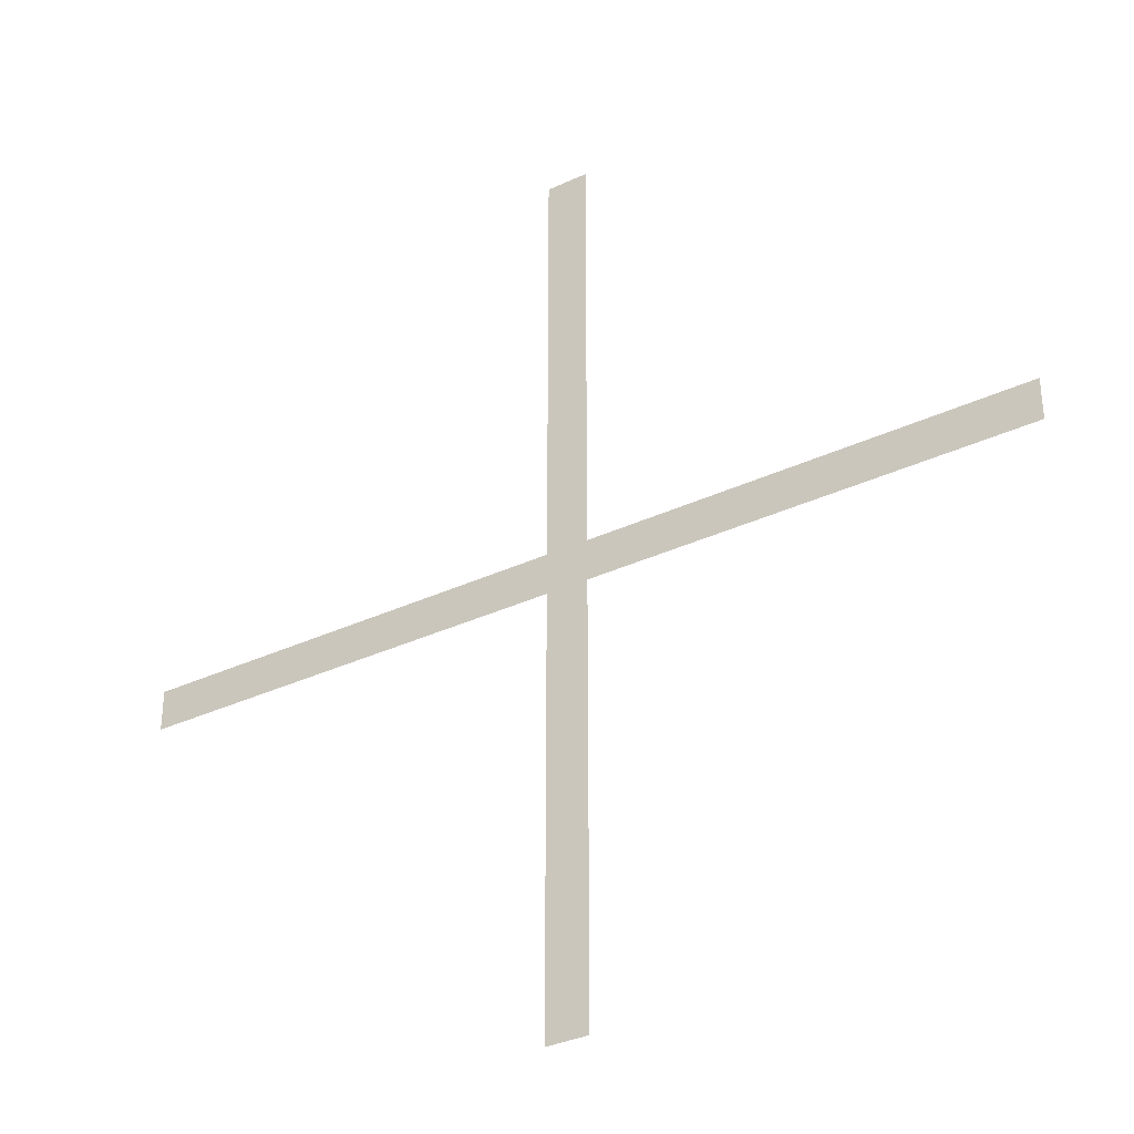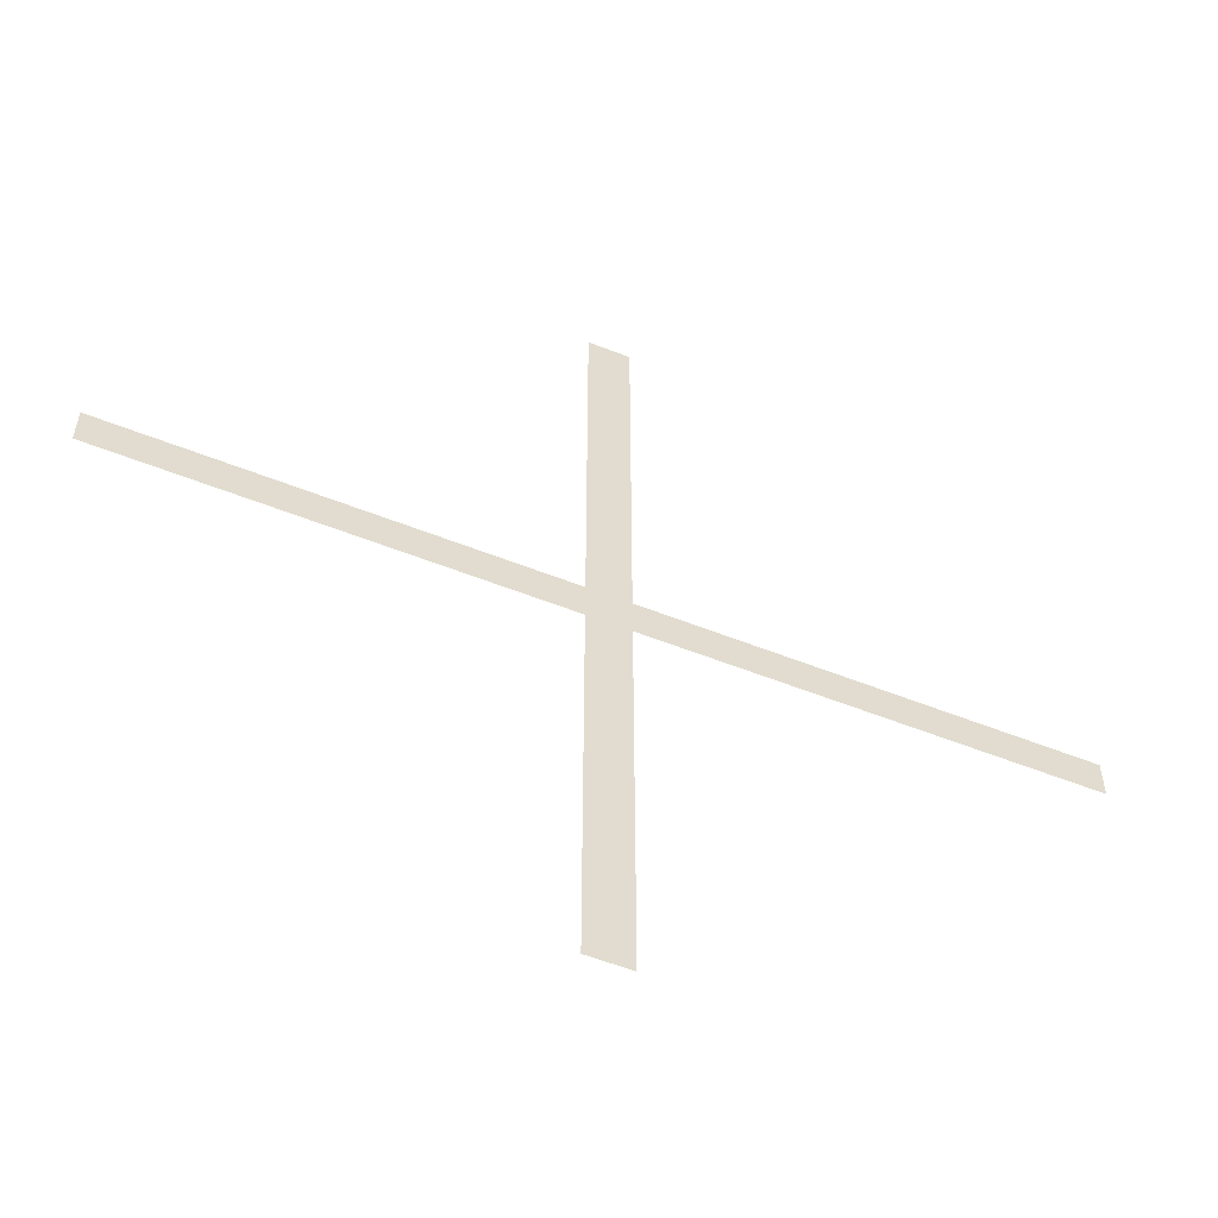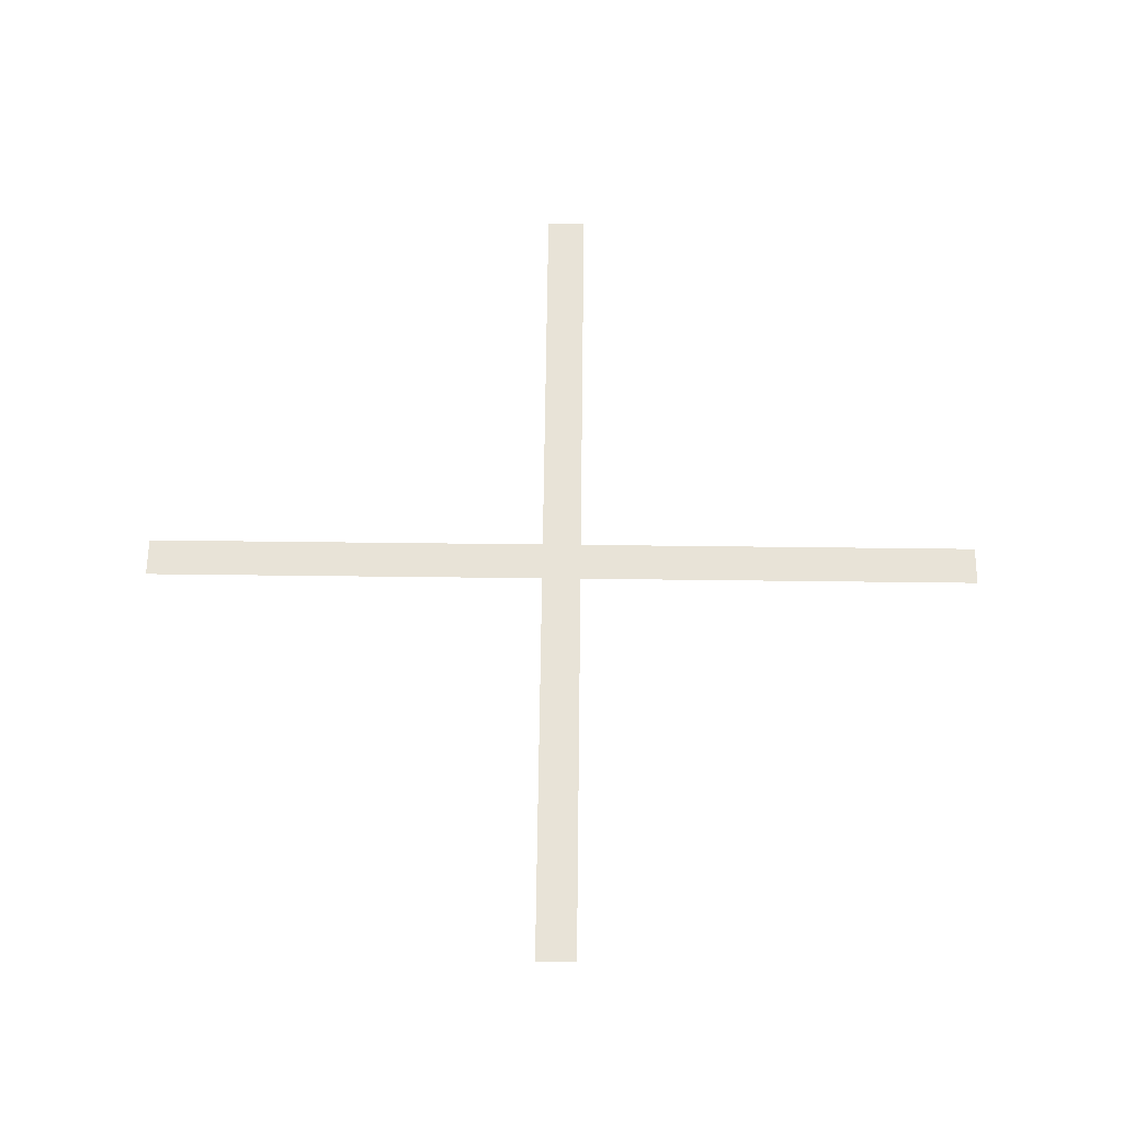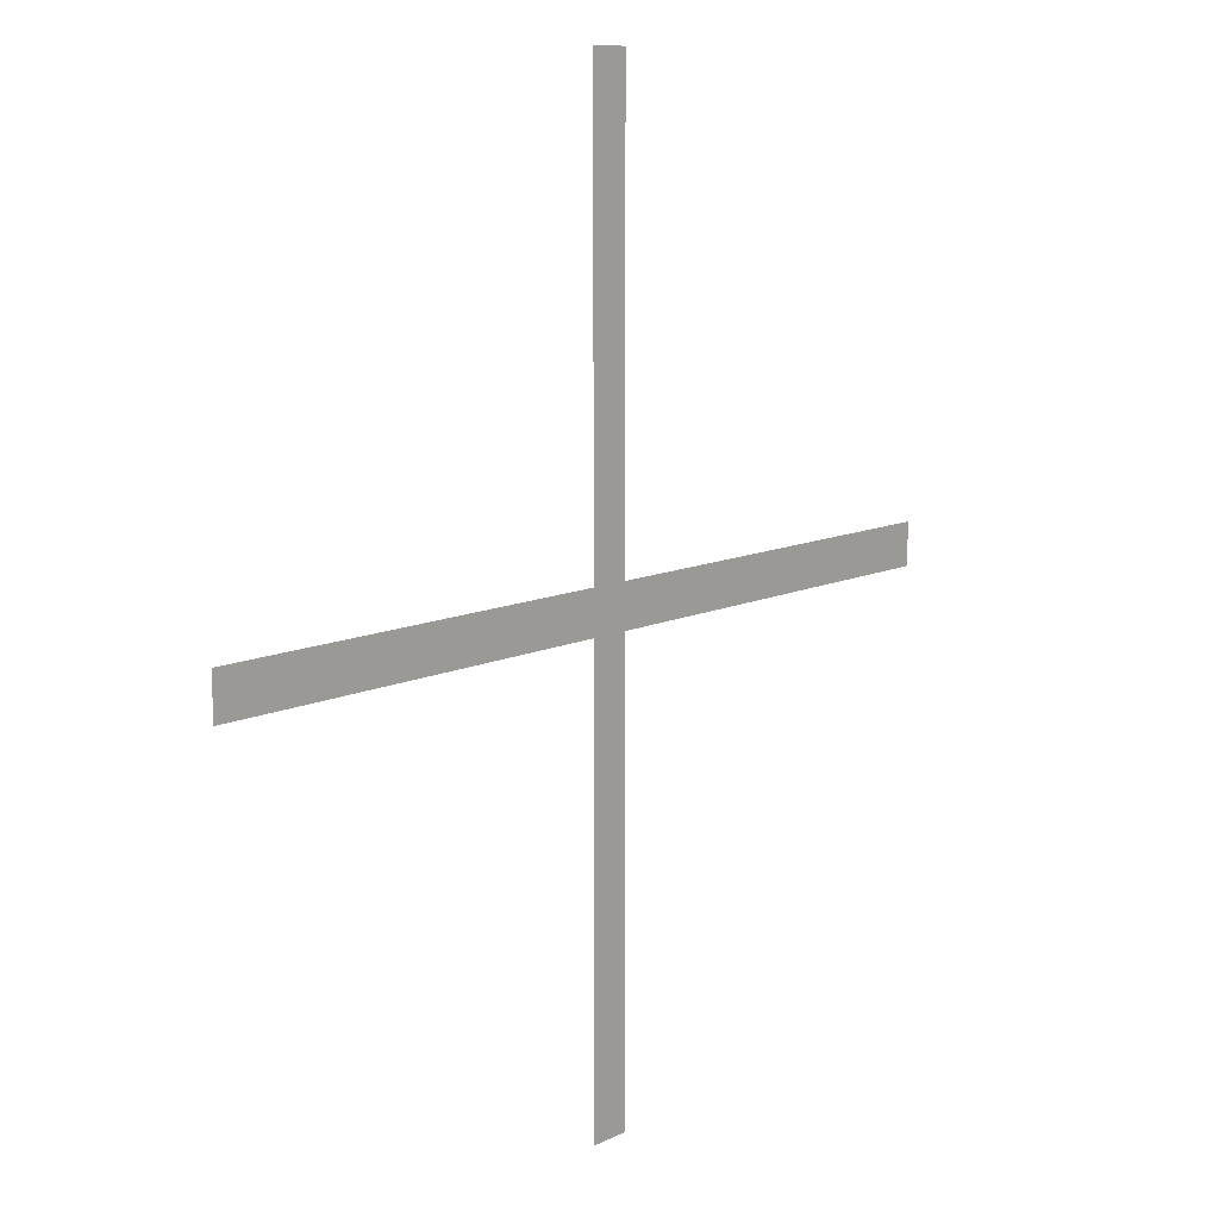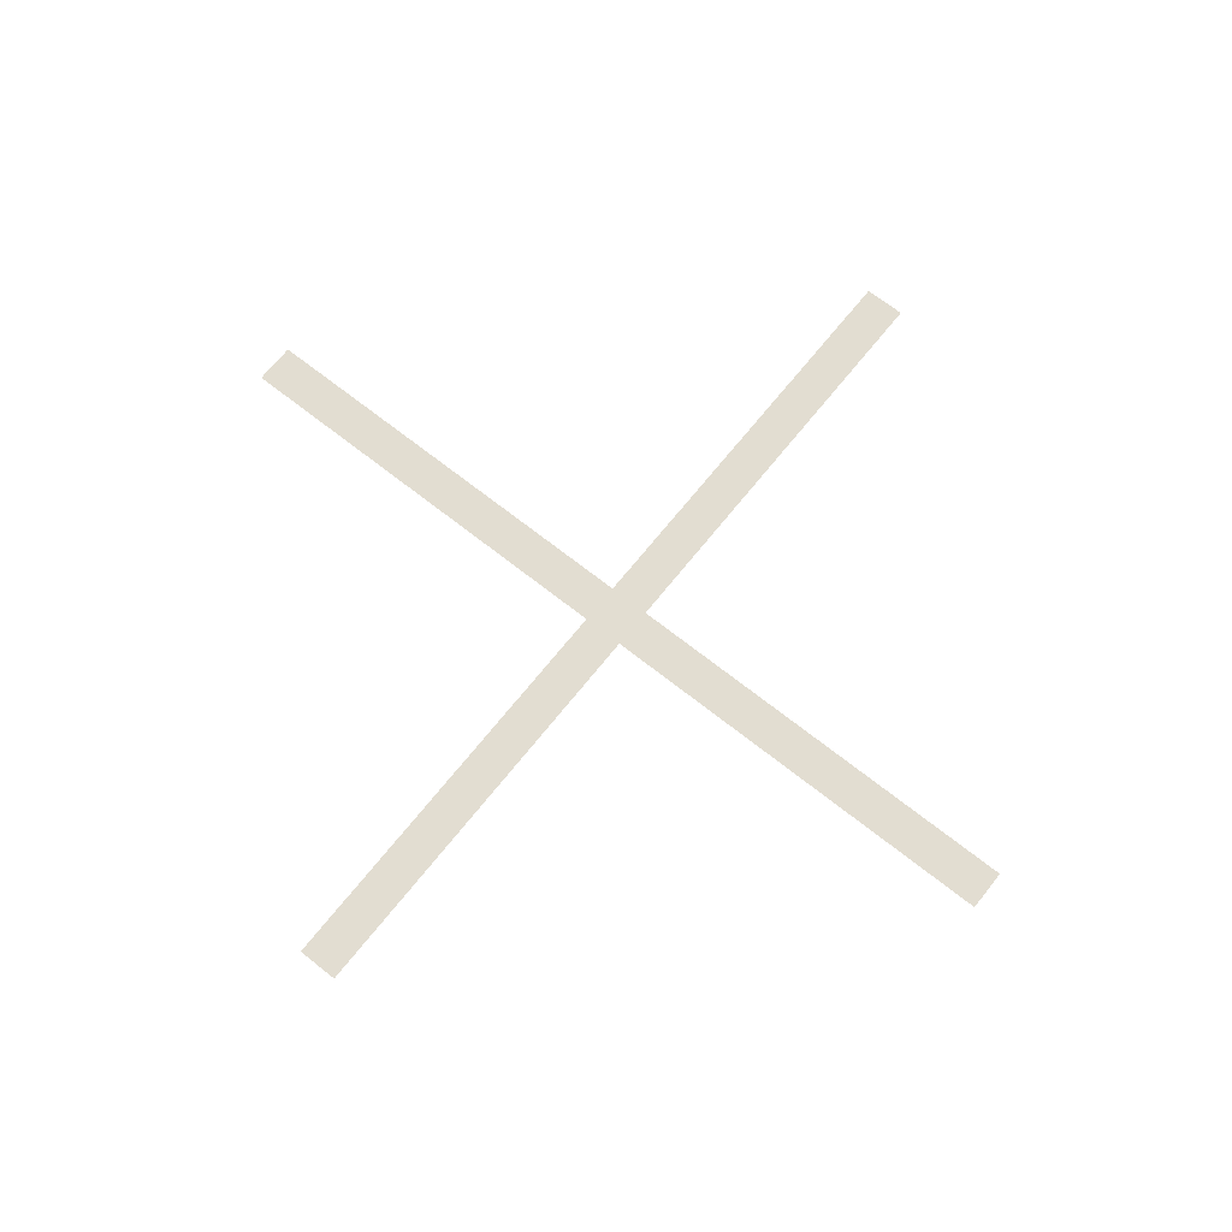
<metadata>
{"format":"obj","ext":"obj","renderer":"f3d","projection":"perspective","resolution":1024,"background":"white","views":[{"elev":-34.5,"azim":-147.9,"up":"+Y"},{"elev":-57.3,"azim":157.7,"up":"+Y"},{"elev":62.2,"azim":0.7,"up":"+Z"},{"elev":9.9,"azim":127.9,"up":"+Y"},{"elev":68.4,"azim":-51.5,"up":"+Z"}]}
</metadata>
<code>
g StartLoading_BG01_Light_A_07
v -1e-06 1e-06 0
v 0.09845 1e-06 0
v 0.09845 2.13 0
v -1e-06 2.13 0
v -0.09845 2.13 0
v -0.09845 1e-06 0
v 0.09845 -2.13 0
v -1e-06 -2.13 0
v -0.09845 -2.13 0
v -2e-06 0.09845 0
v -2.13 0.09845 0
v -2.13 1e-06 0
v -2.13 -0.09845 0
v -2e-06 -0.09845 0
v 2.13 0.09845 0
v 2.13 1e-06 0
v 2.13 -0.09845 0
f 1 2 3
f 1 3 4
f 1 4 5
f 1 5 6
f 1 7 2
f 1 8 7
f 1 6 9
f 1 9 8
f 1 10 11
f 1 11 12
f 1 12 13
f 1 13 14
f 1 15 10
f 1 16 15
f 1 14 17
f 1 17 16

</code>
